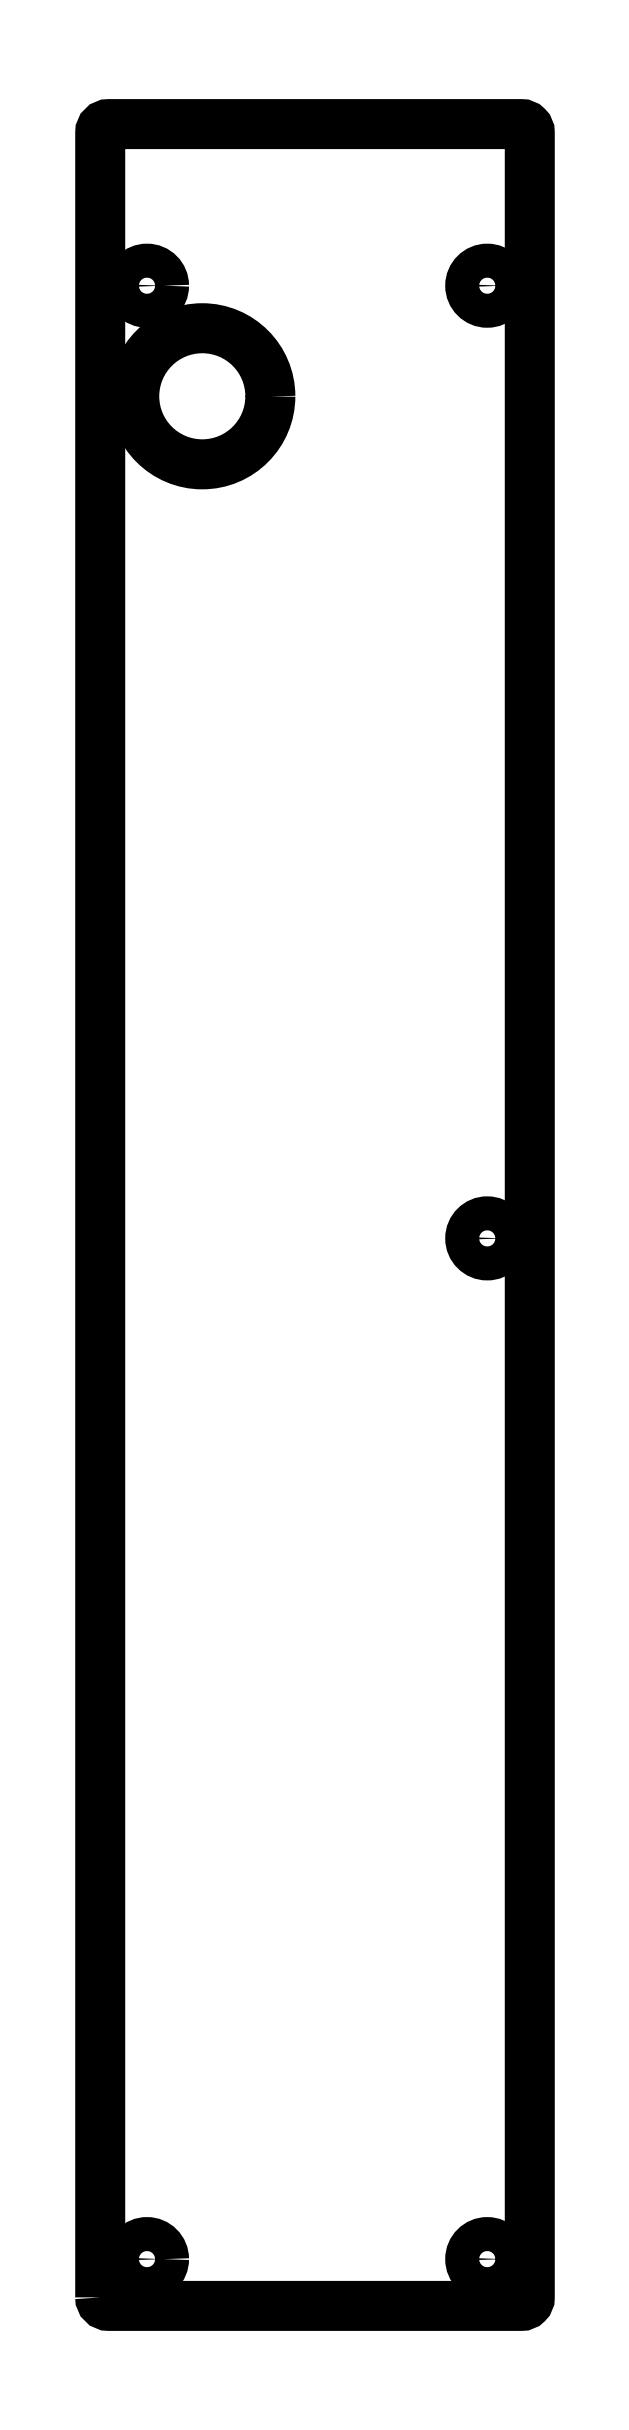
<metadata>
{"format":"dxf","ext":"dxf","renderer":"ezdxf+matplotlib","layout":"modelspace","background":"white","min_lineweight":24,"dpi":150}
</metadata>
<code>
0
SECTION
2
ENTITIES
0
LWPOLYLINE
8
0
90
8
70
1
43
0
10
4.27e-63
20
0.125
10
-3.803e-15
20
31.94
42
-0.4142
10
0.125
20
32.06
10
6.187
20
32.06
42
-0.4142
10
6.312
20
31.94
10
6.312
20
0.125
42
-0.4142
10
6.187
20
6.87e-16
10
0.125
20
2.185e-17
42
-0.4142
0
CIRCLE
8
0
10
1.5
20
28.06
30
0
40
1
0
CIRCLE
8
0
10
5.688
20
15.69
30
0
40
0.25
0
CIRCLE
8
0
10
5.688
20
0.6875
30
0
40
0.25
0
CIRCLE
8
0
10
0.6875
20
0.6875
30
0
40
0.25
0
CIRCLE
8
0
10
5.687
20
29.69
30
0
40
0.25
0
CIRCLE
8
0
10
0.6875
20
29.69
30
0
40
0.25
0
ENDSEC
0
EOF

</code>
